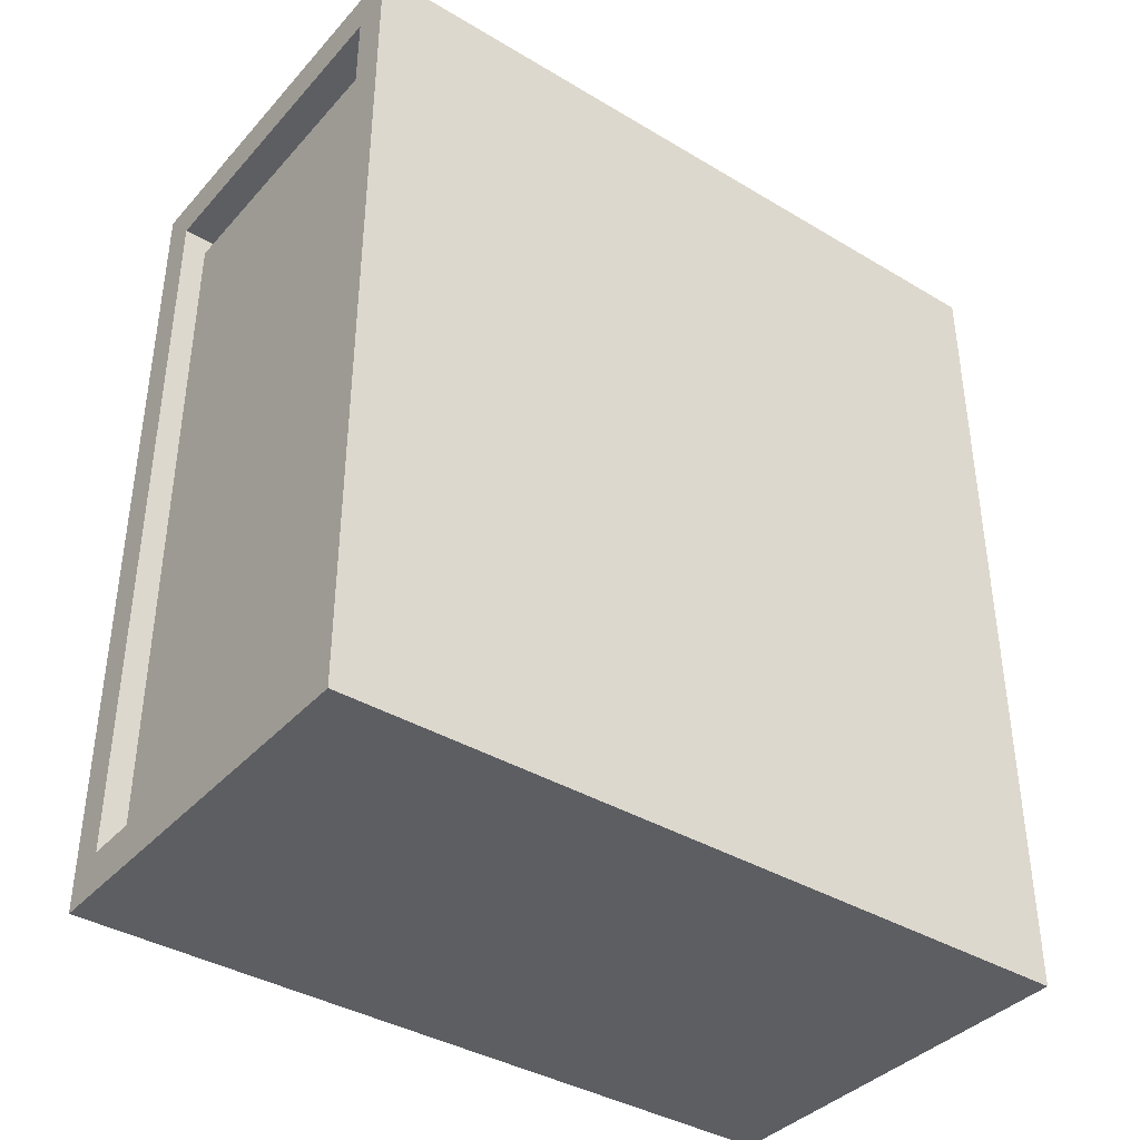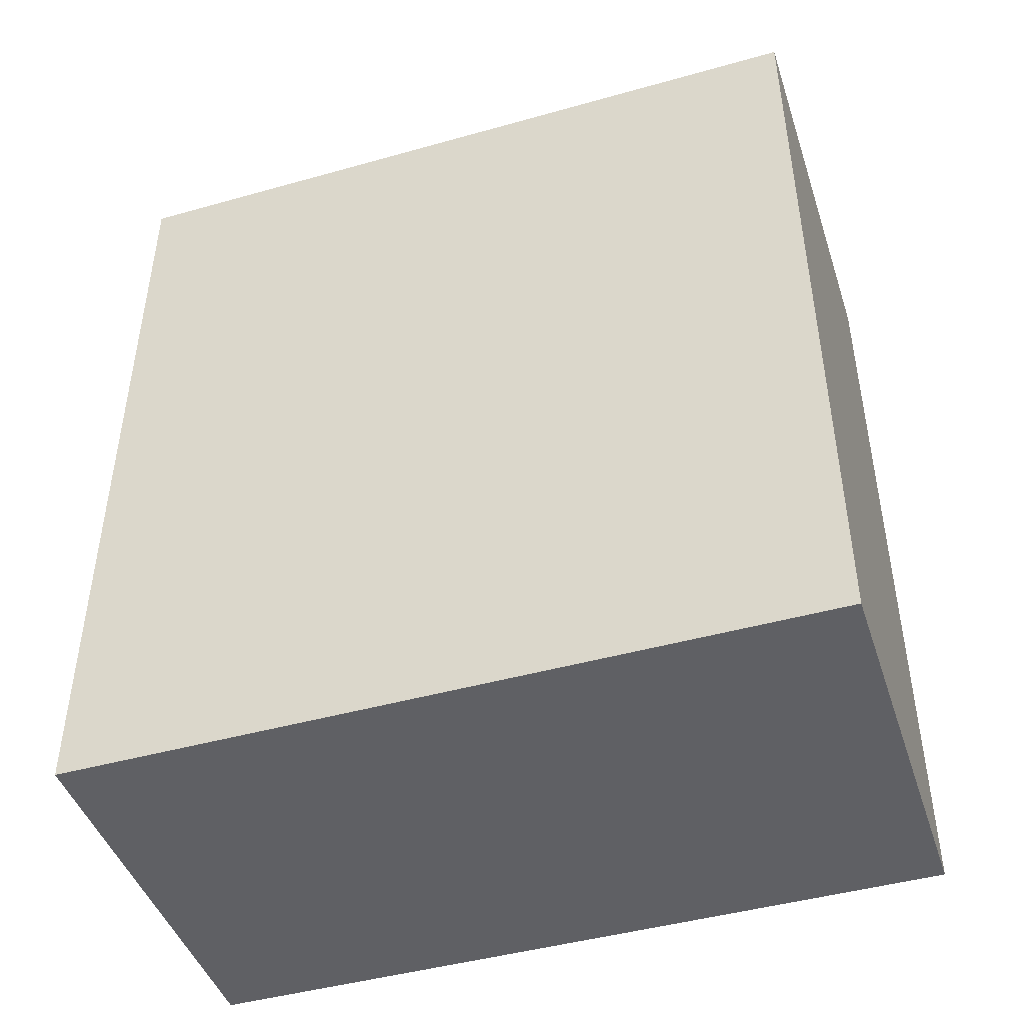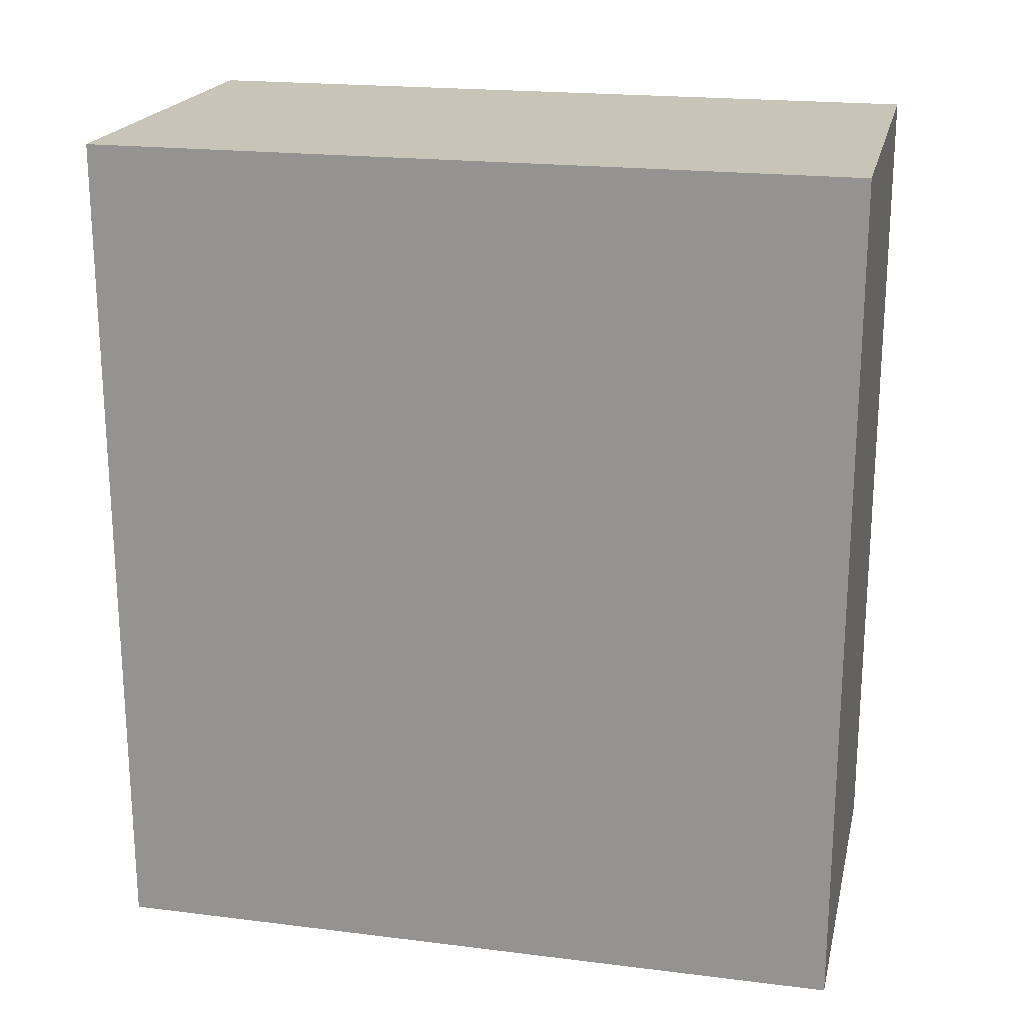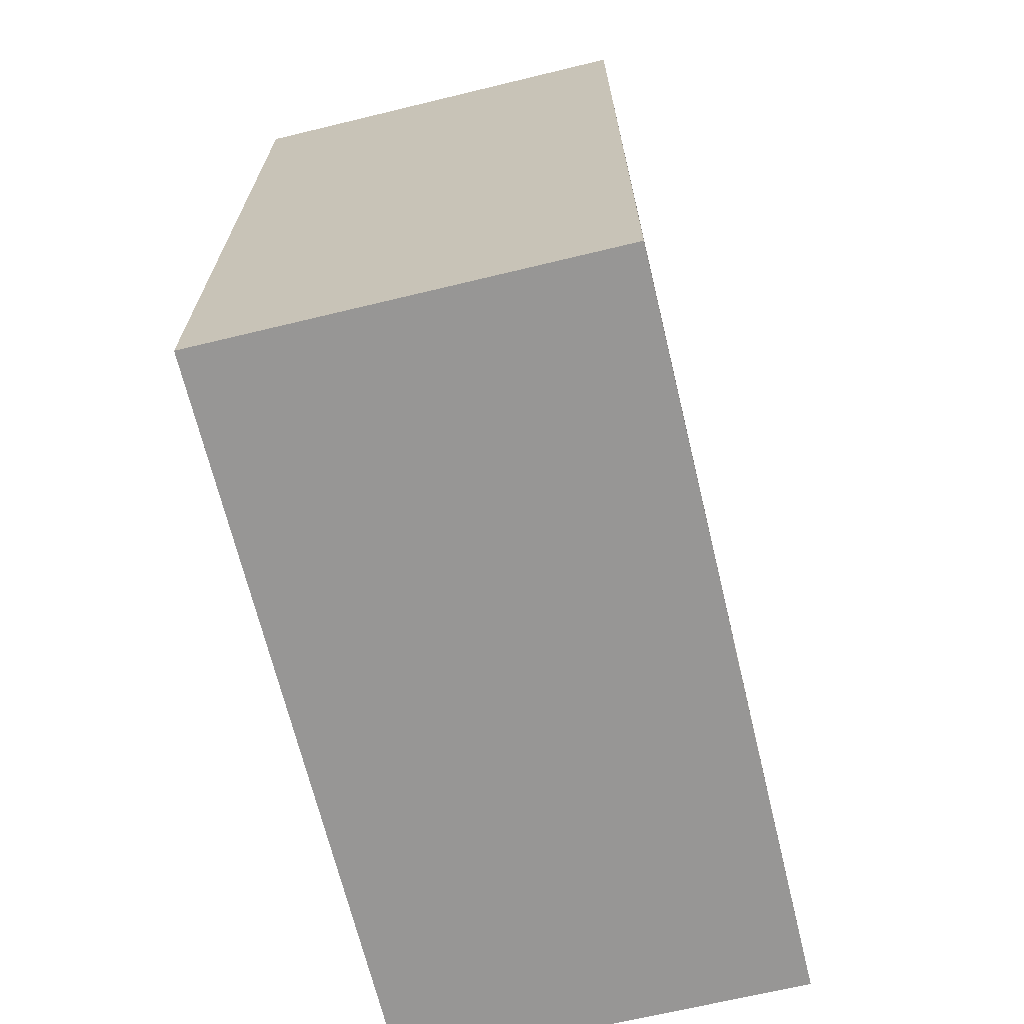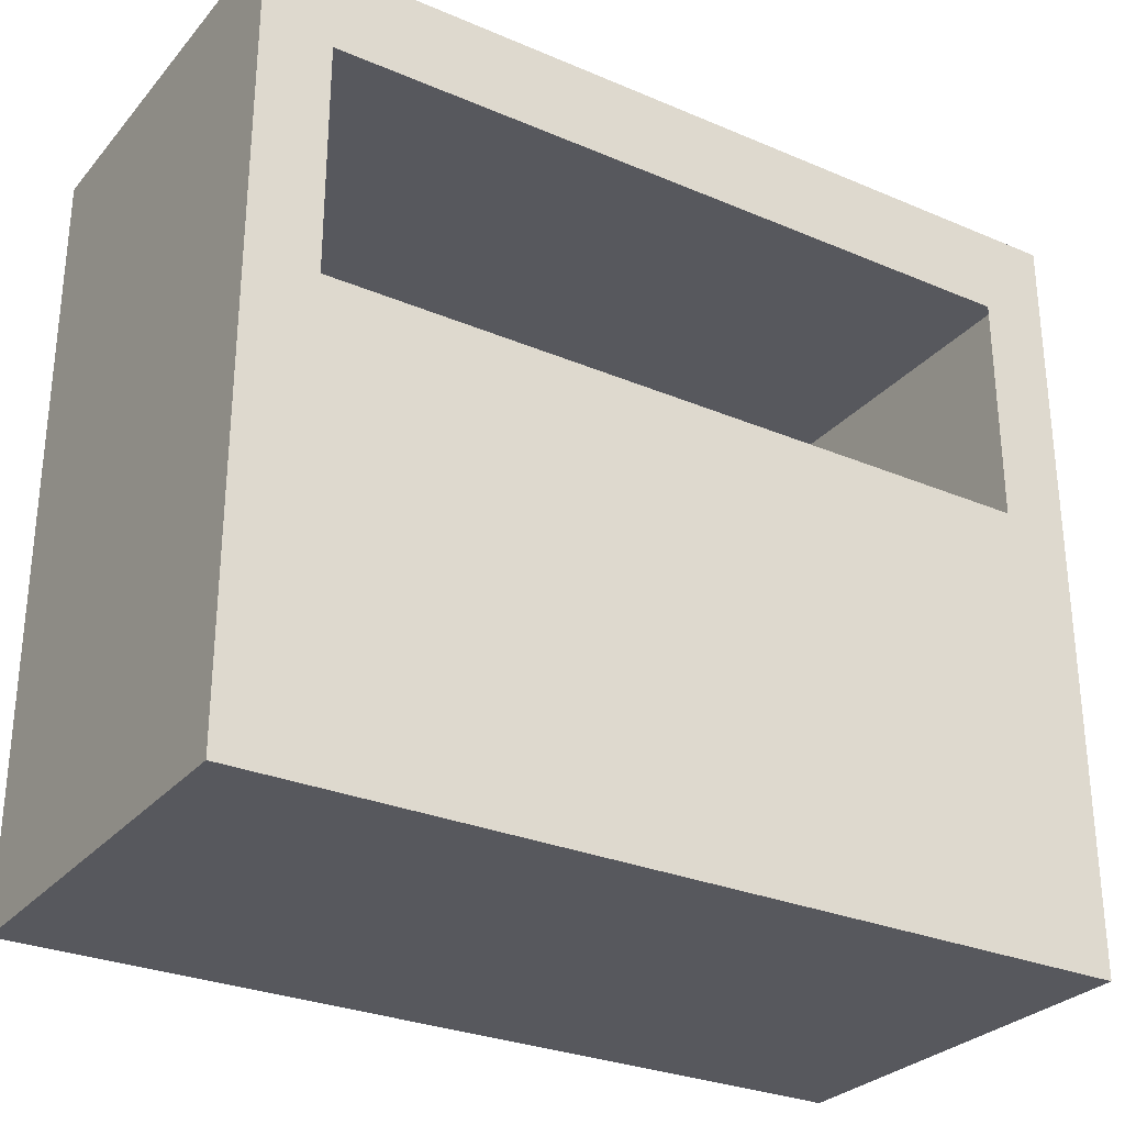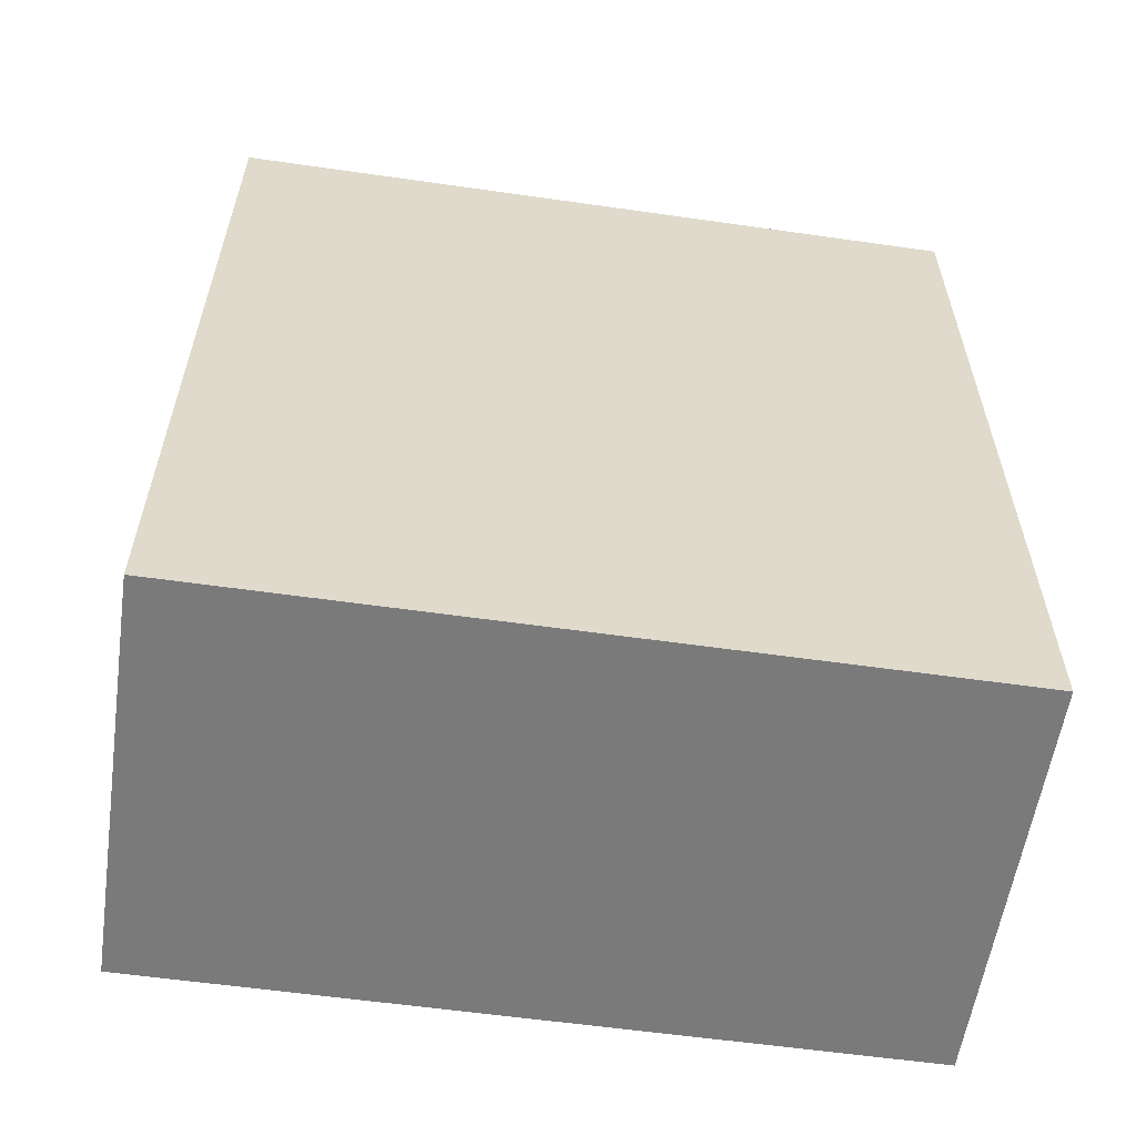
<metadata>
{"format":"obj","ext":"obj","renderer":"f3d","projection":"perspective","resolution":1024,"background":"white","views":[{"elev":-38.6,"azim":-126.9,"up":"+Z"},{"elev":-45.2,"azim":-72.0,"up":"+Z"},{"elev":20.2,"azim":-77.2,"up":"+Z"},{"elev":-68.0,"azim":13.6,"up":"+Z"},{"elev":-28.9,"azim":57.7,"up":"+Y"},{"elev":-58.1,"azim":-98.4,"up":"+Z"}]}
</metadata>
<code>
g default
v -9.657 11.63 3.71
v -3.163 11.63 3.71
v -9.657 12.13 3.71
v -3.163 12.13 3.71
v -9.657 12.13 -9.349
v -3.163 12.13 -9.349
v -9.657 11.63 -9.349
v -3.163 11.63 -9.349
g RoofFlooring TallBuilding MainBuilding
f 1 2 3
f 3 2 4
f 3 4 5
f 5 4 6
f 5 6 7
f 7 6 8
f 7 8 1
f 1 8 2
f 2 8 4
f 4 8 6
f 7 1 5
f 5 1 3
g default
v -9.916 0.1521 4.135
v -3.076 0.1521 4.135
v -9.916 12.15 4.135
v -3.076 12.15 4.135
v -9.916 12.15 -10.02
v -3.076 12.15 -10.02
v -9.916 0.1521 -10.02
v -3.076 0.1521 -10.02
v -3.076 7.489 -8.895
v -3.076 7.489 3.007
v -3.076 11.33 -8.895
v -3.076 11.33 3.007
v -9.916 12.78 4.135
v -3.076 12.78 4.135
v -3.076 12.78 -10.02
v -9.916 12.78 -10.02
v -9.293 12.78 3.427
v -3.699 12.78 3.427
v -3.699 12.78 -9.314
v -9.293 12.78 -9.314
g TallBuilding MainBuilding TallSection
f 9 10 11
f 11 10 12
f 13 14 15
f 15 14 16
f 15 16 9
f 9 16 10
f 15 9 13
f 13 9 11
f 10 16 18
f 18 16 17
f 16 14 17
f 17 14 19
f 14 12 19
f 19 12 20
f 10 18 12
f 12 18 20
f 11 12 21
f 21 12 22
f 12 14 22
f 22 14 23
f 14 13 23
f 23 13 24
f 13 11 24
f 24 11 21
f 21 22 25
f 25 22 26
f 22 23 26
f 26 23 27
f 23 24 27
f 27 24 28
f 24 21 28
f 28 21 25
g default
v -9.916 0.1521 4.135
v -3.076 0.1521 4.135
v -9.916 12.15 4.135
v -3.076 12.15 4.135
v -9.916 12.15 -10.02
v -3.076 12.15 -10.02
v -9.916 0.1521 -10.02
v -3.076 0.1521 -10.02
v -3.076 7.489 -8.895
v -3.076 7.489 3.007
v -3.076 11.33 -8.895
v -3.076 11.33 3.007
v -9.916 12.78 4.135
v -3.076 12.78 4.135
v -3.076 12.78 -10.02
v -9.916 12.78 -10.02
v -9.293 12.78 3.427
v -3.699 12.78 3.427
v -3.699 12.78 -9.314
v -9.293 12.78 -9.314
g TallBuilding MainBuilding TallSection1
f 29 30 31
f 31 30 32
f 33 34 35
f 35 34 36
f 35 36 29
f 29 36 30
f 35 29 33
f 33 29 31
f 30 36 38
f 38 36 37
f 36 34 37
f 37 34 39
f 34 32 39
f 39 32 40
f 30 38 32
f 32 38 40
f 31 32 41
f 41 32 42
f 32 34 42
f 42 34 43
f 34 33 43
f 43 33 44
f 33 31 44
f 44 31 41
f 41 42 45
f 45 42 46
f 42 43 46
f 46 43 47
f 43 44 47
f 47 44 48
f 44 41 48
f 48 41 45

</code>
